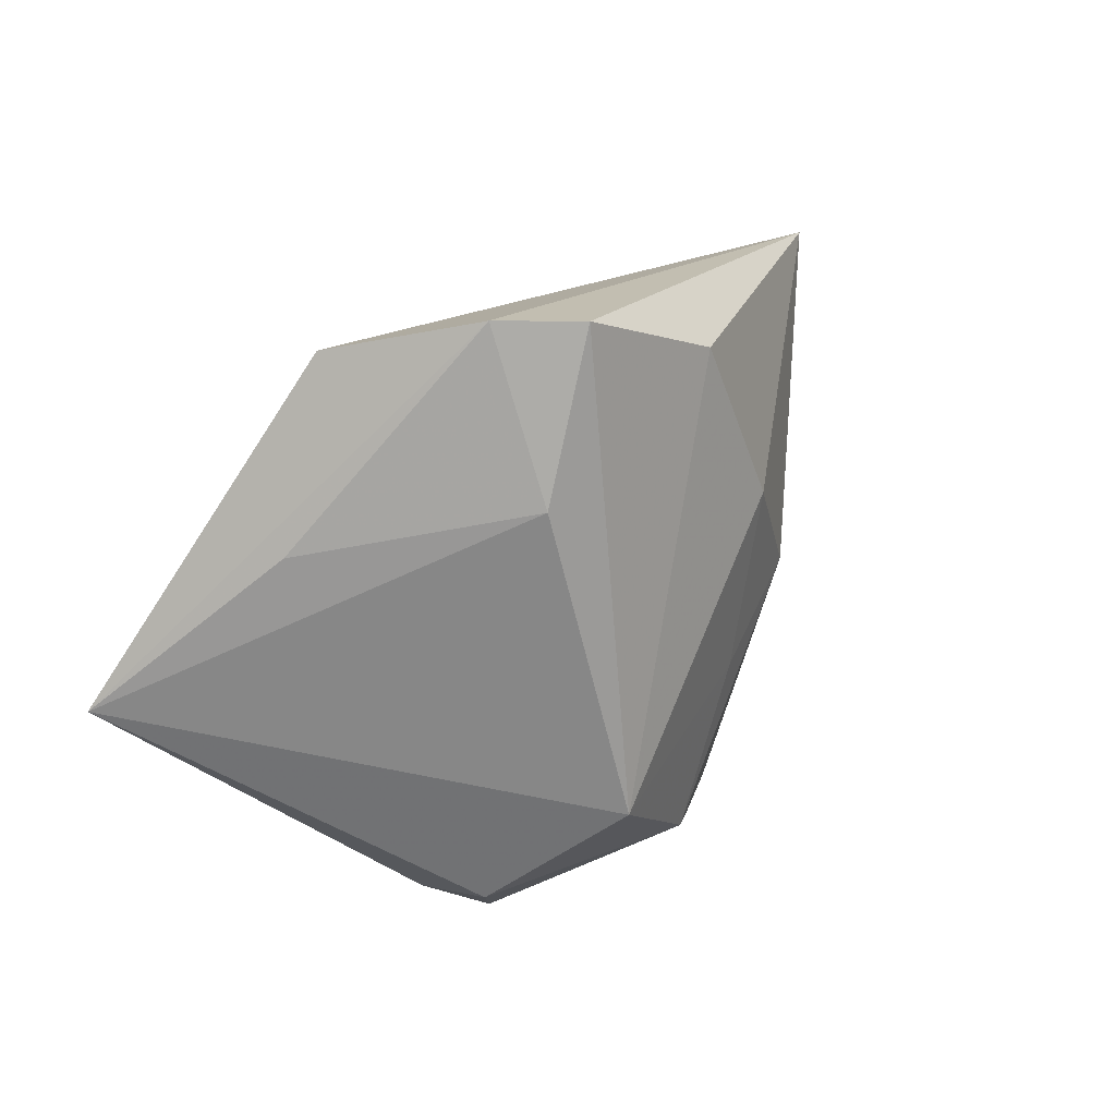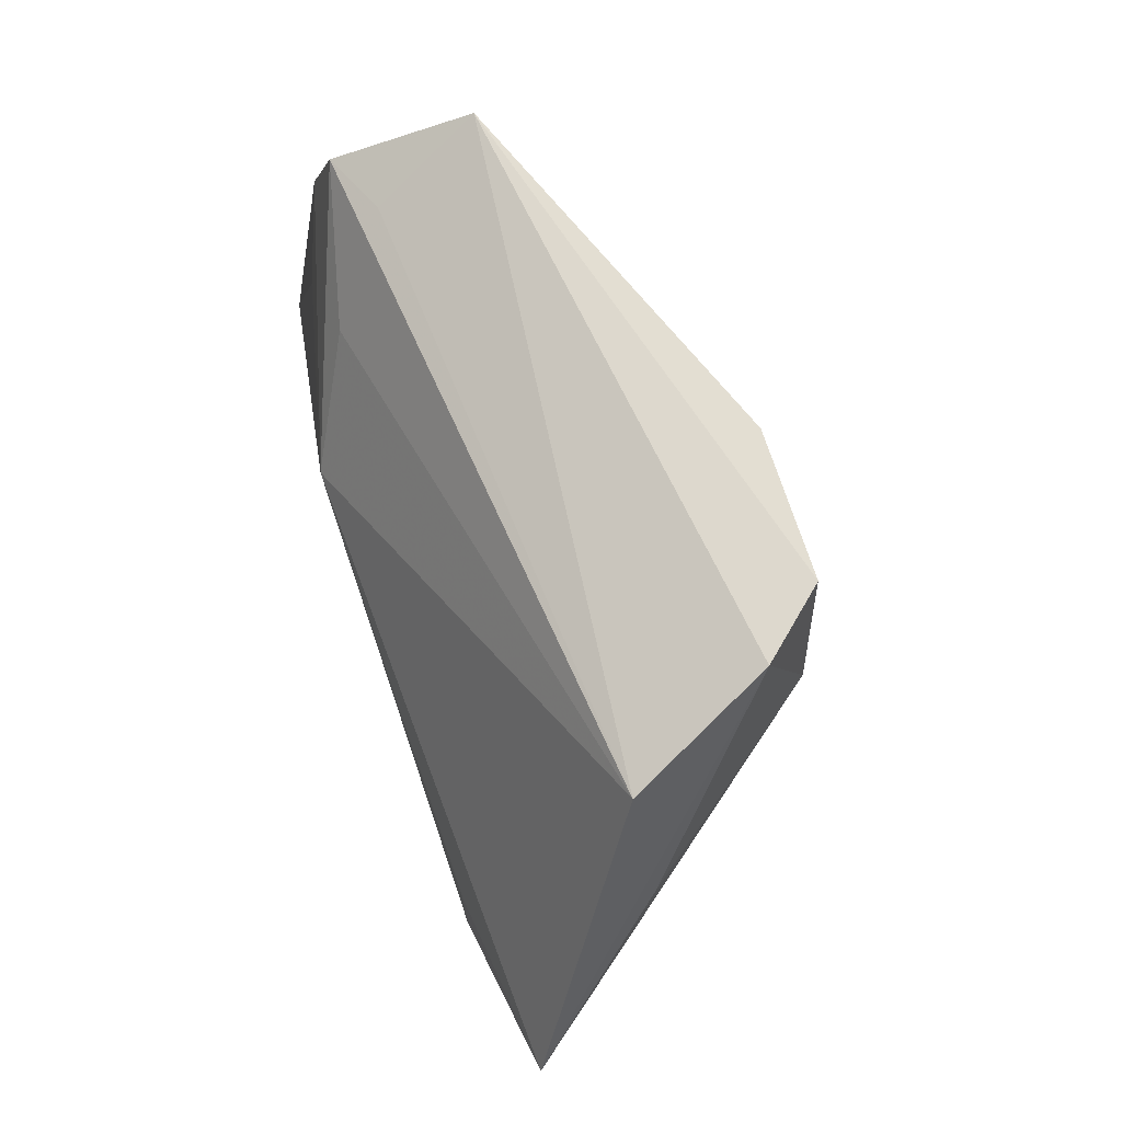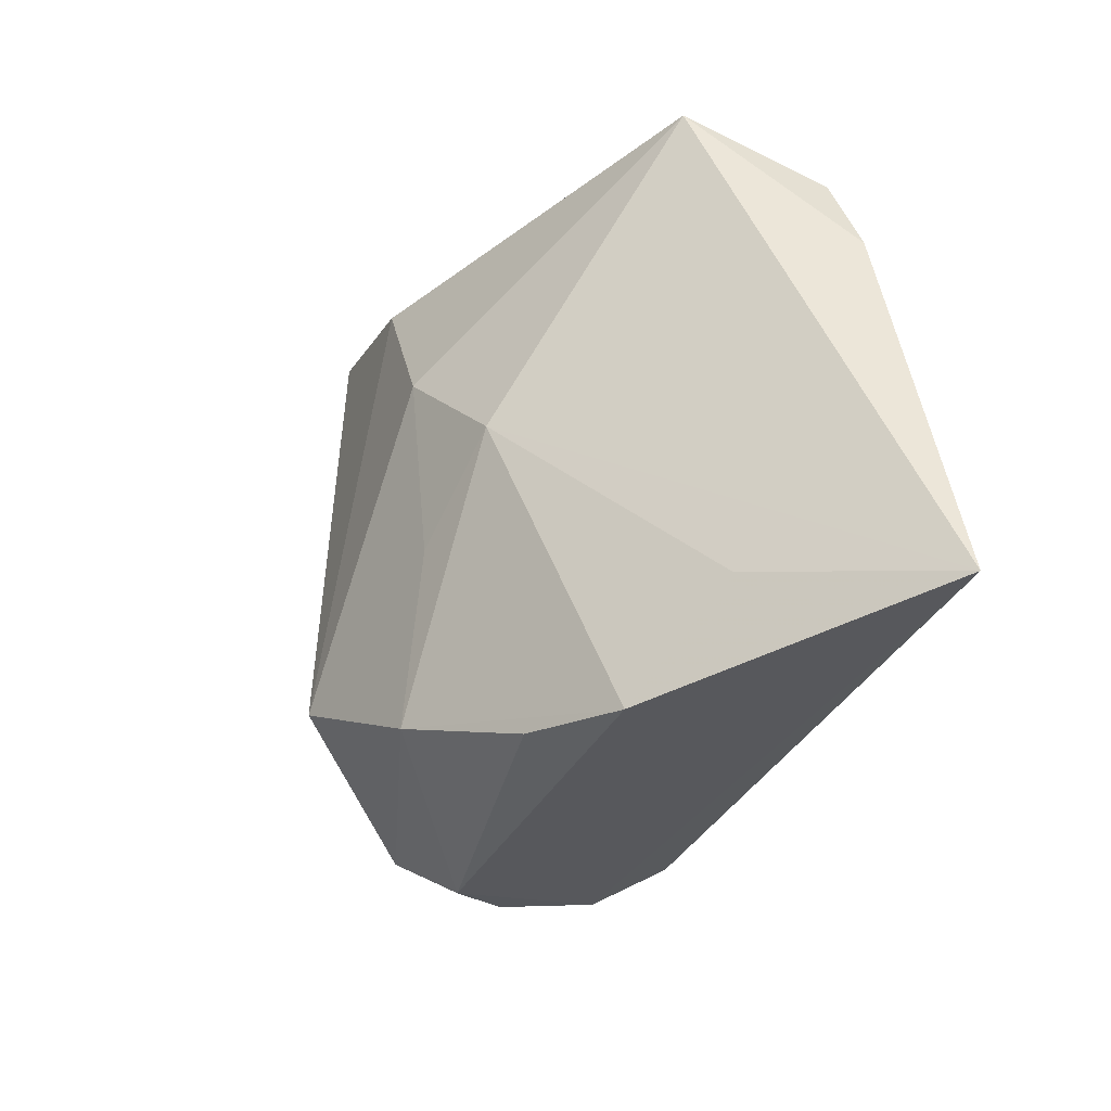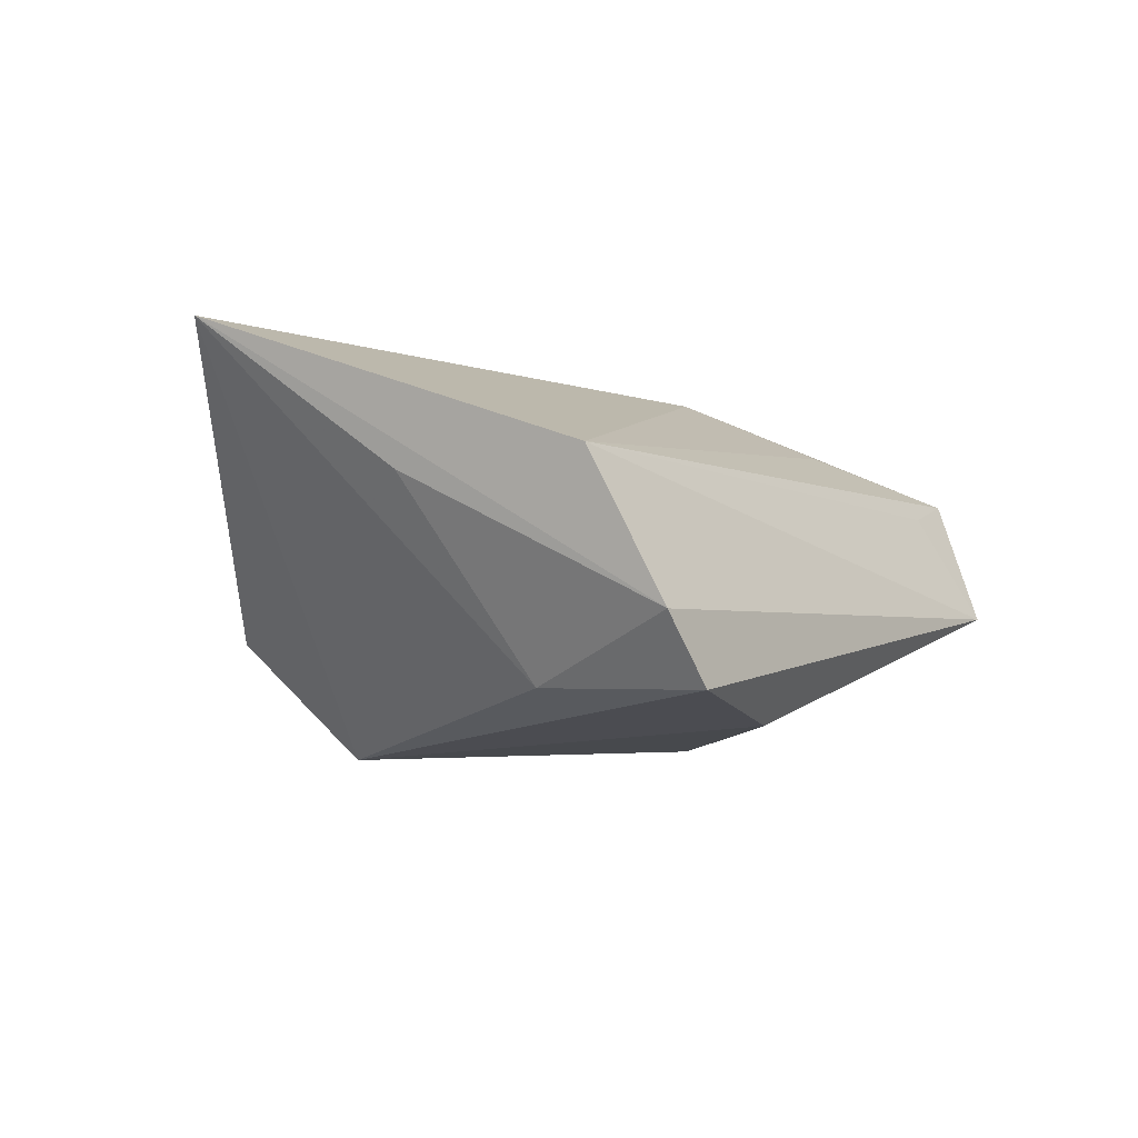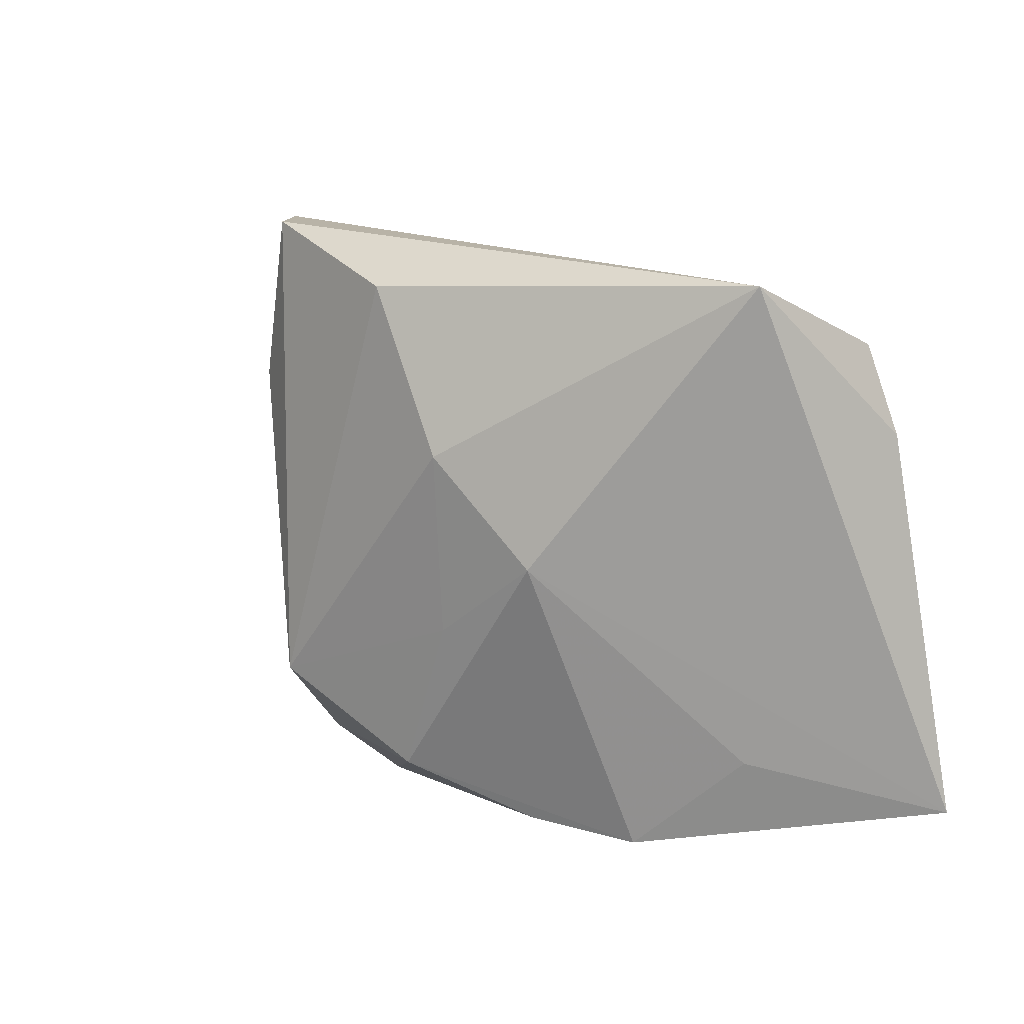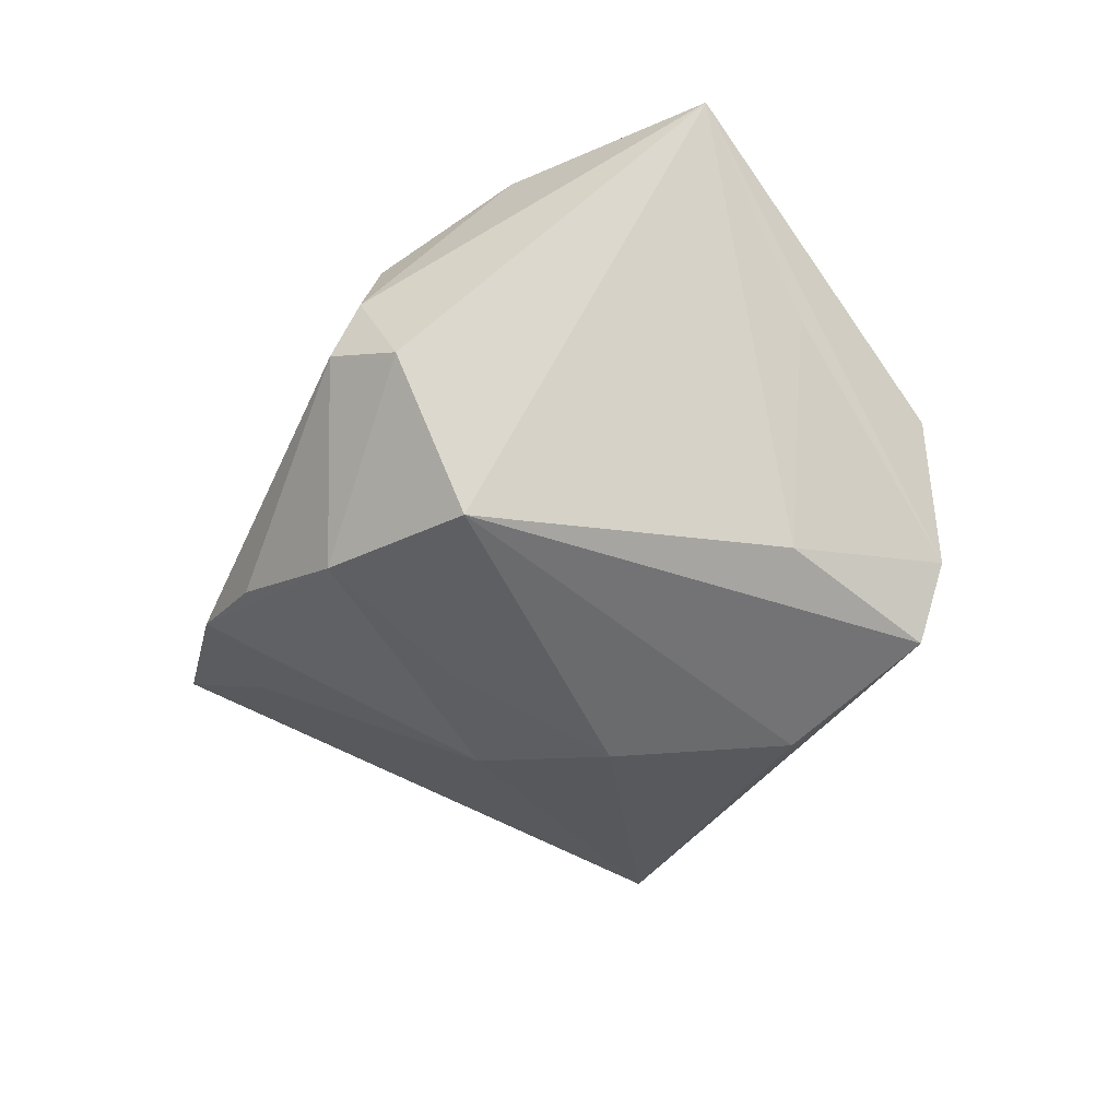
<metadata>
{"format":"obj","ext":"obj","renderer":"f3d","projection":"perspective","resolution":1024,"background":"white","views":[{"elev":21.9,"azim":128.8,"up":"+Y"},{"elev":74.2,"azim":71.2,"up":"+Y"},{"elev":-36.6,"azim":-115.6,"up":"+Y"},{"elev":-10.9,"azim":131.6,"up":"+Z"},{"elev":10.9,"azim":-135.6,"up":"+Y"},{"elev":-53.8,"azim":65.2,"up":"+Z"}]}
</metadata>
<code>
v -0.03 0.01981 0.01571
v -0.04439 0.03597 -0.00678
v 0.03569 -0.01106 0.02293
v 0.03837 0.03707 0.002493
v 0.001426 -0.02951 -0.02187
v 0.02311 0.04175 -0.02387
v 0.002625 0.03434 -0.02545
v -0.0513 0.01674 0.0127
v 0.02329 -0.03373 0.01373
v -0.01321 -0.03604 -0.01283
v -0.018 0.006443 0.02327
v 0.05977 -0.004506 0.0205
v 0.04582 0.01488 0.001563
v 0.02045 -0.03807 -0.006149
v -0.03811 -0.02598 0.0002803
v 0.0285 0.0209 -0.02231
v 0.0194 -0.01875 -0.0272
v -0.006806 -0.009681 -0.0231
v -0.04239 0.007257 0.01682
v -0.02536 -0.03807 -0.006518
v -0.008408 0.01361 -0.02616
v -0.04805 0.02801 0.01057
v 0.03024 0.04192 -0.01561
v -0.03923 0.0302 0.007115
v -0.05697 -0.03253 0.01857
v 0.02457 -0.03628 0.001449
v 0.02124 -0.02749 0.02327
v 0.03758 -0.02181 0.02327
v 0.0276 -0.03186 -0.01163
v -0.02023 6.016e-05 -0.02131
f 25 20 9
f 25 2 30
f 12 11 3
f 14 9 20
f 15 20 25
f 25 30 15
f 15 30 20
f 2 6 7
f 12 3 28
f 28 3 11
f 11 22 8
f 8 2 25
f 8 22 2
f 9 14 26
f 26 28 9
f 12 28 26
f 27 28 11
f 27 11 25
f 25 9 27
f 9 28 27
f 25 11 19
f 19 8 25
f 11 8 19
f 2 22 24
f 4 11 12
f 4 24 22
f 2 24 4
f 10 14 20
f 17 7 6
f 1 22 11
f 11 4 1
f 1 4 22
f 23 6 2
f 2 4 23
f 12 13 23
f 23 4 12
f 7 17 21
f 21 30 2
f 2 7 21
f 20 30 5
f 5 10 20
f 14 10 5
f 16 17 6
f 6 23 16
f 16 23 13
f 16 13 12
f 12 17 16
f 29 17 12
f 12 26 29
f 29 26 14
f 14 5 29
f 29 5 17
f 30 21 18
f 18 5 30
f 18 21 17
f 17 5 18

</code>
